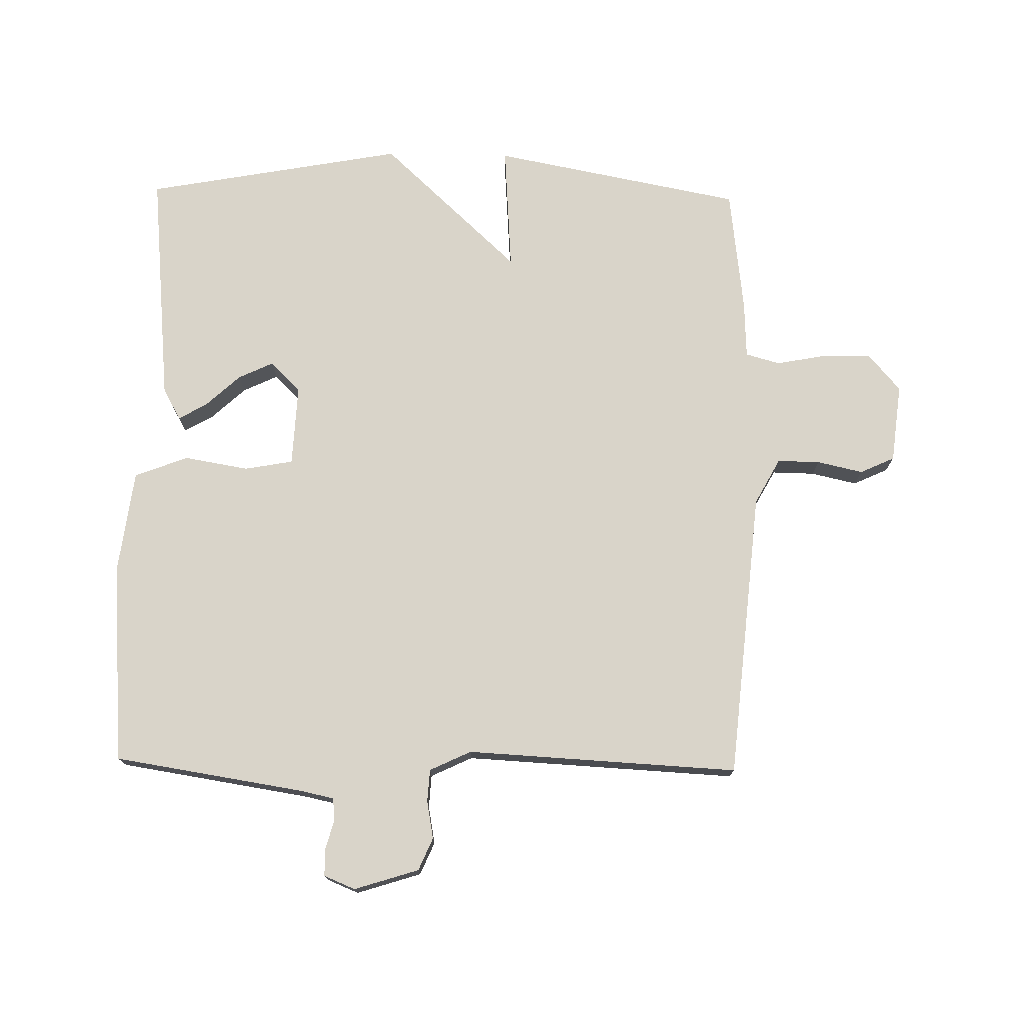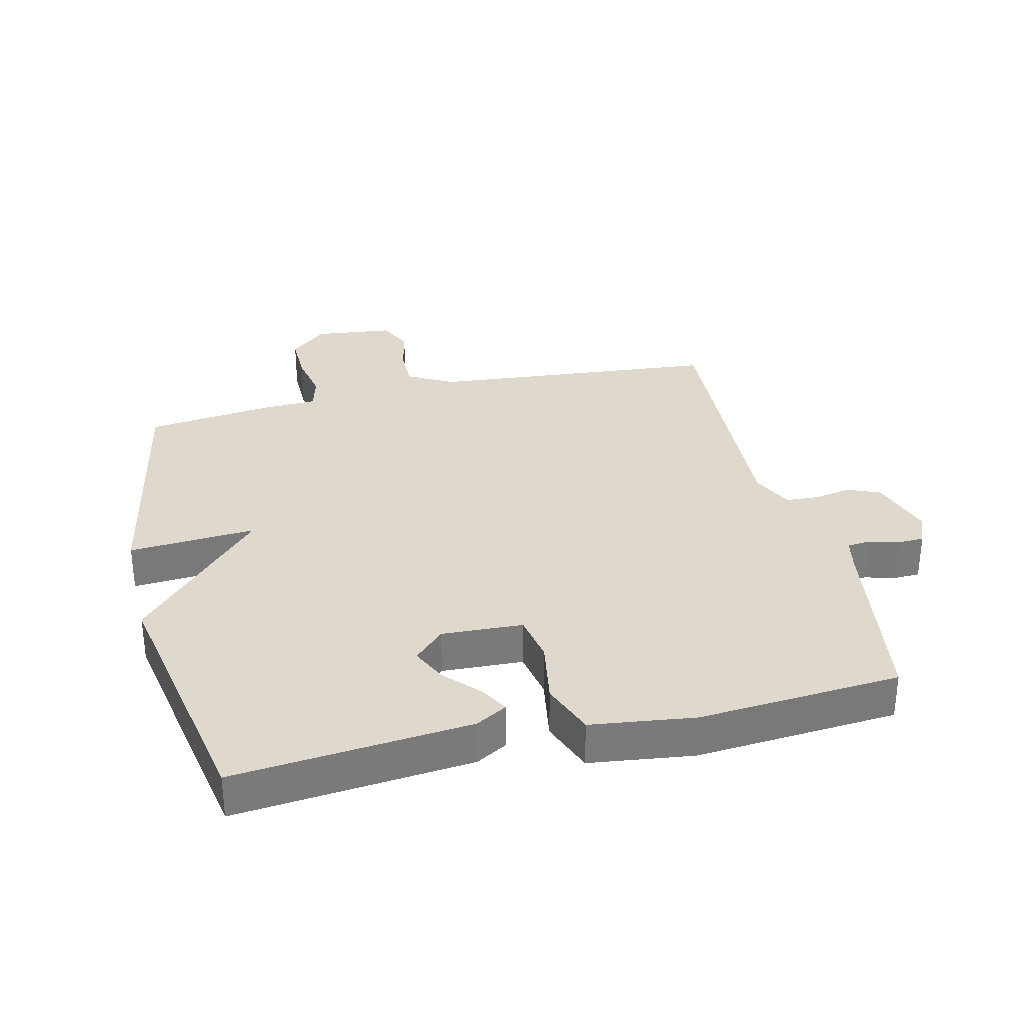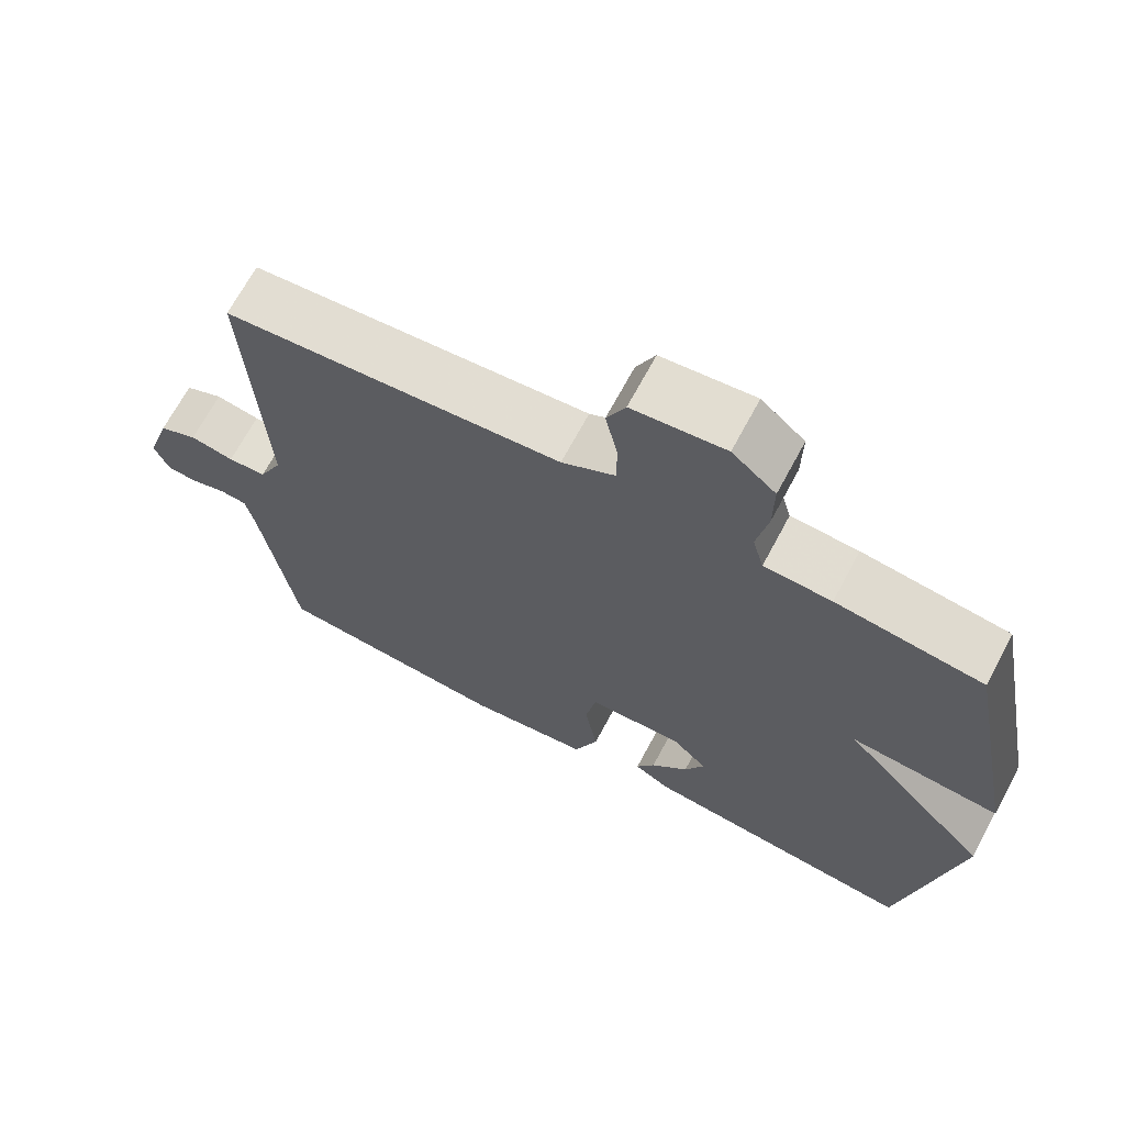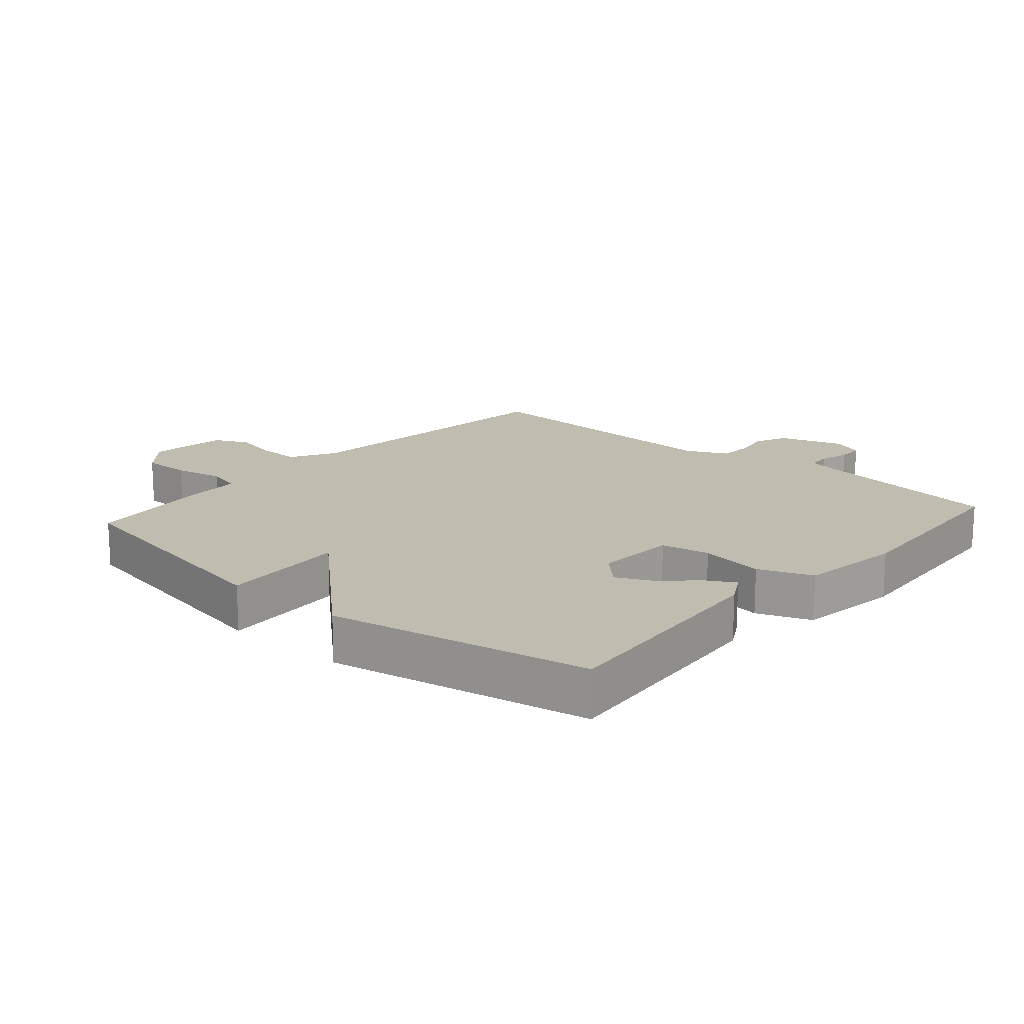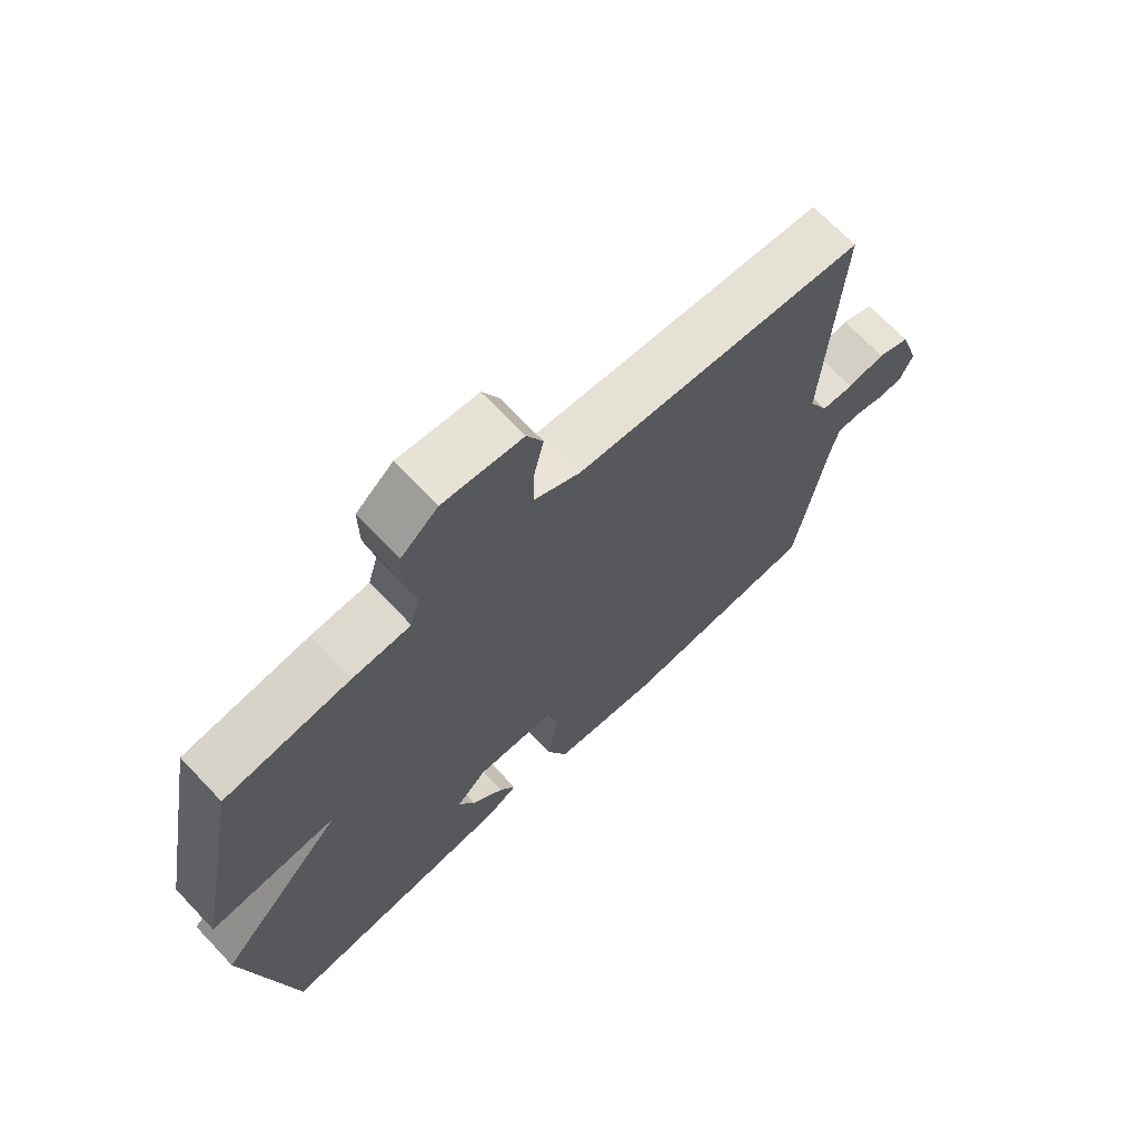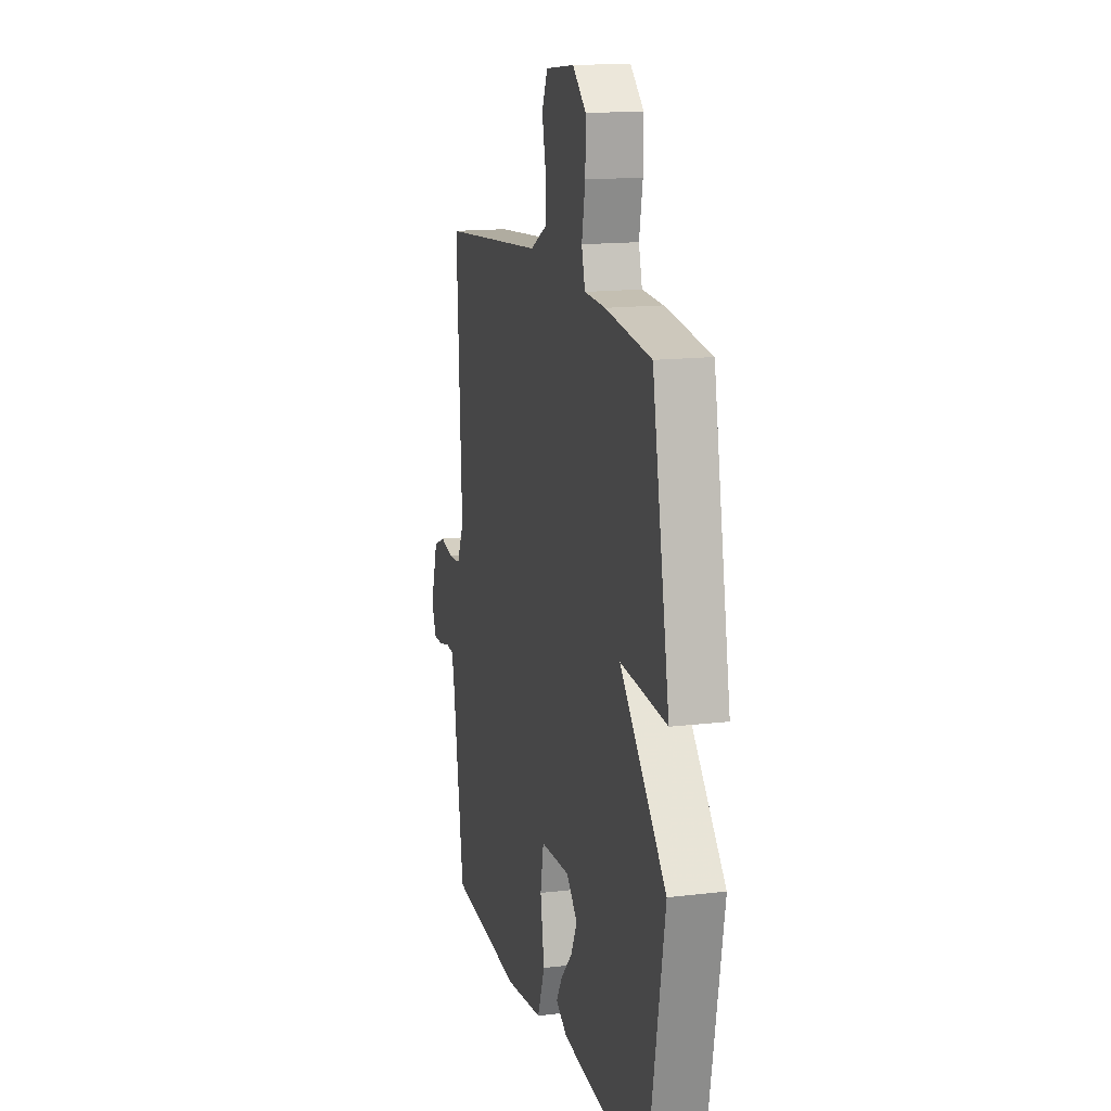
<metadata>
{"format":"obj","ext":"obj","renderer":"f3d","projection":"perspective","resolution":1024,"background":"white","views":[{"elev":74.9,"azim":-88.9,"up":"+Y"},{"elev":32.2,"azim":166.6,"up":"+Y"},{"elev":68.3,"azim":28.1,"up":"+Z"},{"elev":16.5,"azim":131.2,"up":"+Y"},{"elev":69.3,"azim":136.5,"up":"+Z"},{"elev":15.1,"azim":75.7,"up":"+Z"}]}
</metadata>
<code>
v 0.5 0.07 -0.5
v 0.13 0.07 -0.464
v 0.081 0.07 -0.436
v 0.106 0.07 -0.392
v 0.156 0.07 -0.338
v 0.182 0.07 -0.283
v 0.135 0.07 -0.236
v 0.008 0.07 -0.242
v -0.006 0.07 -0.318
v 0.011 0.07 -0.419
v -0.021 0.07 -0.503
v -0.184 0.07 -0.524
v -0.5 0.07 -0.5
v -0.547 0.07 -0.199
v -0.558 0.07 -0.148
v -0.594 0.07 -0.145
v -0.641 0.07 -0.158
v -0.682 0.07 -0.157
v -0.702 0.07 -0.108
v -0.67 0.07 -0.007
v -0.619 0.07 0.015
v -0.56 0.07 0.004
v -0.509 0.07 0.007
v -0.478 0.07 0.072
v -0.5 0.07 0.5
v -0.047 0.07 0.541
v 0.025 0.07 0.58
v 0.024 0.07 0.647
v 0.008 0.07 0.719
v 0.033 0.07 0.773
v 0.157 0.07 0.787
v 0.215 0.07 0.737
v 0.214 0.07 0.66
v 0.199 0.07 0.582
v 0.214 0.07 0.528
v 0.304 0.07 0.524
v 0.5 0.07 0.5
v 0.575 0.07 0.107
v 0.376 0.07 0.121
v 0.575 0.07 -0.093
v 0.5 0 -0.5
v 0.13 0 -0.464
v 0.081 0 -0.436
v 0.106 0 -0.392
v 0.156 0 -0.338
v 0.182 0 -0.283
v 0.135 0 -0.236
v 0.008 0 -0.242
v -0.006 0 -0.318
v 0.011 0 -0.419
v -0.021 0 -0.503
v -0.184 0 -0.524
v -0.5 0 -0.5
v -0.547 0 -0.199
v -0.558 0 -0.148
v -0.594 0 -0.145
v -0.641 0 -0.158
v -0.682 0 -0.157
v -0.702 0 -0.108
v -0.67 0 -0.007
v -0.619 0 0.015
v -0.56 0 0.004
v -0.509 0 0.007
v -0.478 0 0.072
v -0.5 0 0.5
v -0.047 0 0.541
v 0.025 0 0.58
v 0.024 0 0.647
v 0.008 0 0.719
v 0.033 0 0.773
v 0.157 0 0.787
v 0.215 0 0.737
v 0.214 0 0.66
v 0.199 0 0.582
v 0.214 0 0.528
v 0.304 0 0.524
v 0.5 0 0.5
v 0.575 0 0.107
v 0.376 0 0.121
v 0.575 0 -0.093
f 39 40 1 2
f 37 38 39
f 36 37 39
f 35 36 39
f 32 33 34
f 31 32 34
f 30 31 34
f 29 30 34
f 28 29 34
f 27 28 34 35
f 26 27 35 39
f 24 25 26 39
f 20 21 22
f 19 20 22
f 18 19 22
f 17 18 22
f 16 17 22
f 15 16 22 23
f 23 24 39
f 15 23 39
f 14 15 39
f 12 13 14
f 11 12 14
f 10 11 14
f 9 10 14
f 2 3 4 5
f 2 5 6
f 39 2 6
f 8 9 14
f 7 8 14 39
f 6 7 39
f 42 41 80 79
f 79 78 77
f 79 77 76
f 79 76 75
f 74 73 72
f 74 72 71
f 74 71 70
f 74 70 69
f 74 69 68
f 75 74 68 67
f 79 75 67 66
f 79 66 65 64
f 62 61 60
f 62 60 59
f 62 59 58
f 62 58 57
f 62 57 56
f 63 62 56 55
f 79 64 63
f 79 63 55
f 79 55 54
f 54 53 52
f 54 52 51
f 54 51 50
f 54 50 49
f 45 44 43 42
f 46 45 42
f 46 42 79
f 54 49 48
f 79 54 48 47
f 79 47 46
f 1 41 42 2
f 2 42 43 3
f 3 43 44 4
f 4 44 45 5
f 5 45 46 6
f 6 46 47 7
f 7 47 48 8
f 8 48 49 9
f 9 49 50 10
f 10 50 51 11
f 11 51 52 12
f 12 52 53 13
f 13 53 54 14
f 14 54 55 15
f 15 55 56 16
f 16 56 57 17
f 17 57 58 18
f 18 58 59 19
f 19 59 60 20
f 20 60 61 21
f 21 61 62 22
f 22 62 63 23
f 23 63 64 24
f 24 64 65 25
f 25 65 66 26
f 26 66 67 27
f 27 67 68 28
f 28 68 69 29
f 29 69 70 30
f 30 70 71 31
f 31 71 72 32
f 32 72 73 33
f 33 73 74 34
f 34 74 75 35
f 35 75 76 36
f 36 76 77 37
f 37 77 78 38
f 38 78 79 39
f 39 79 80 40
f 40 80 41 1

</code>
